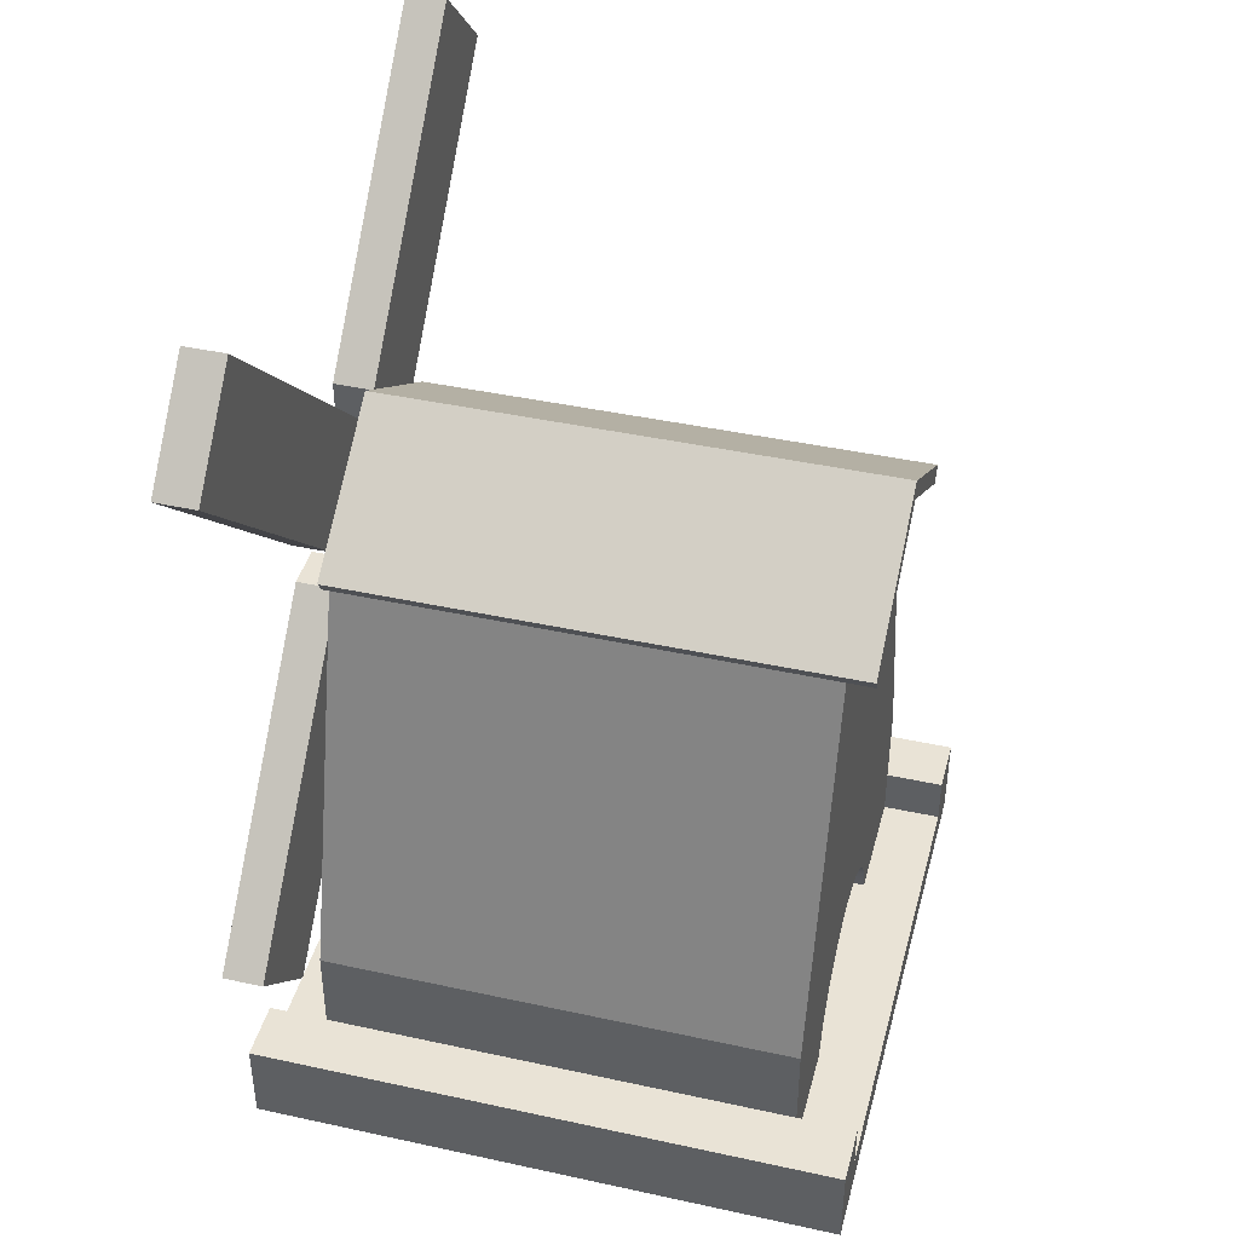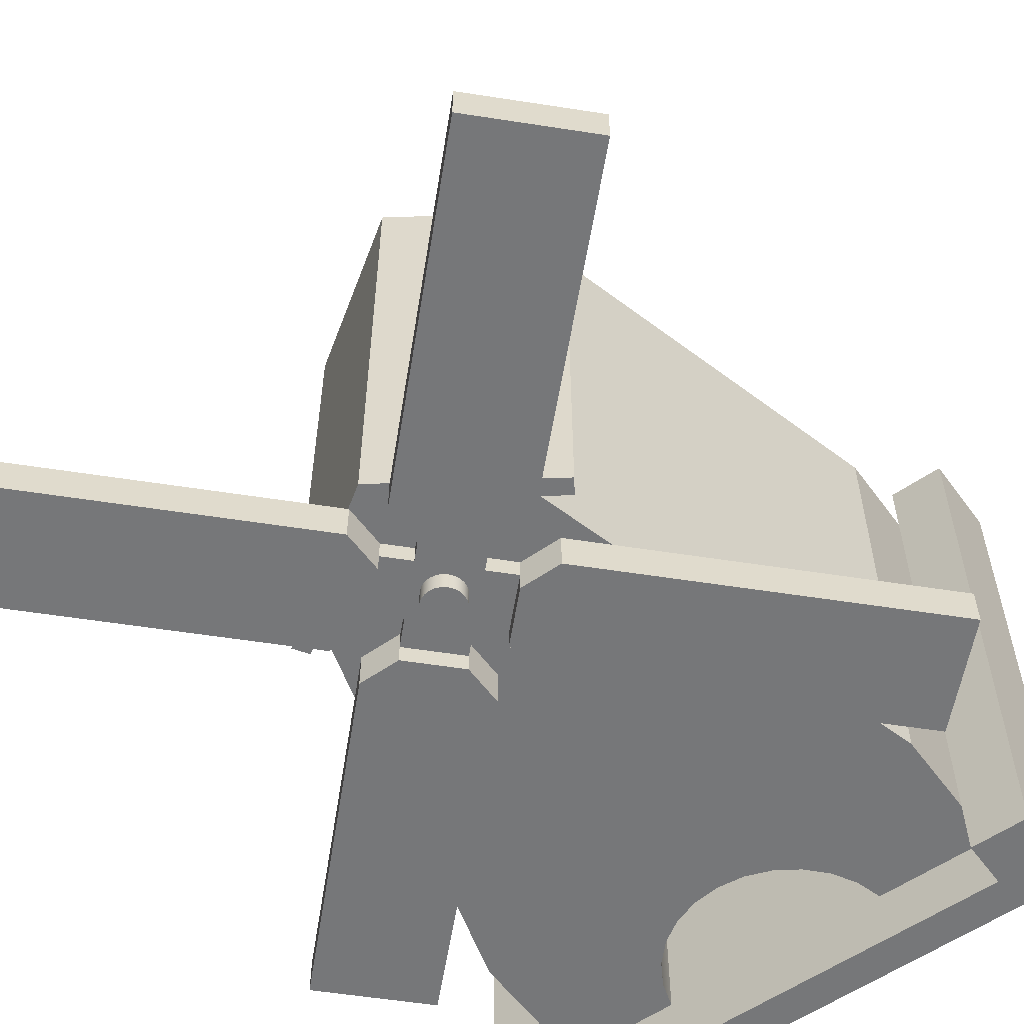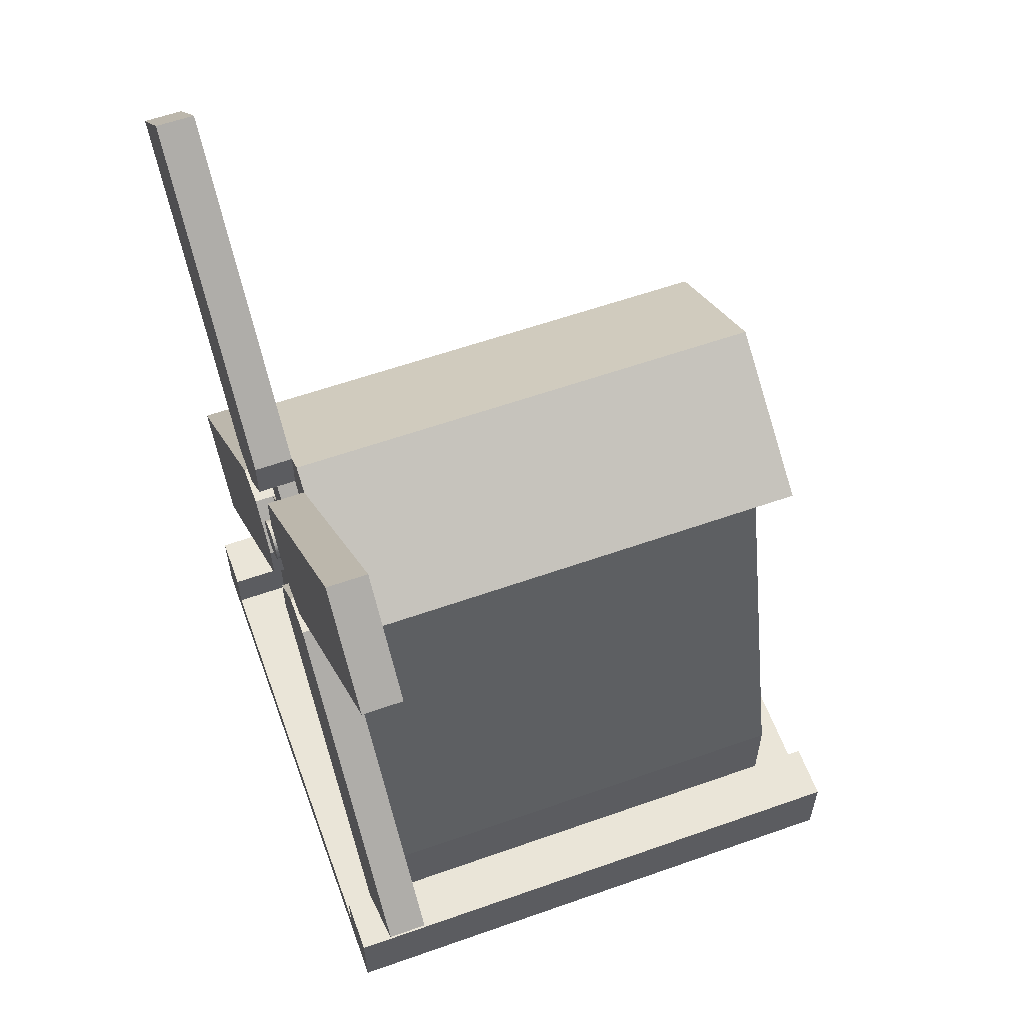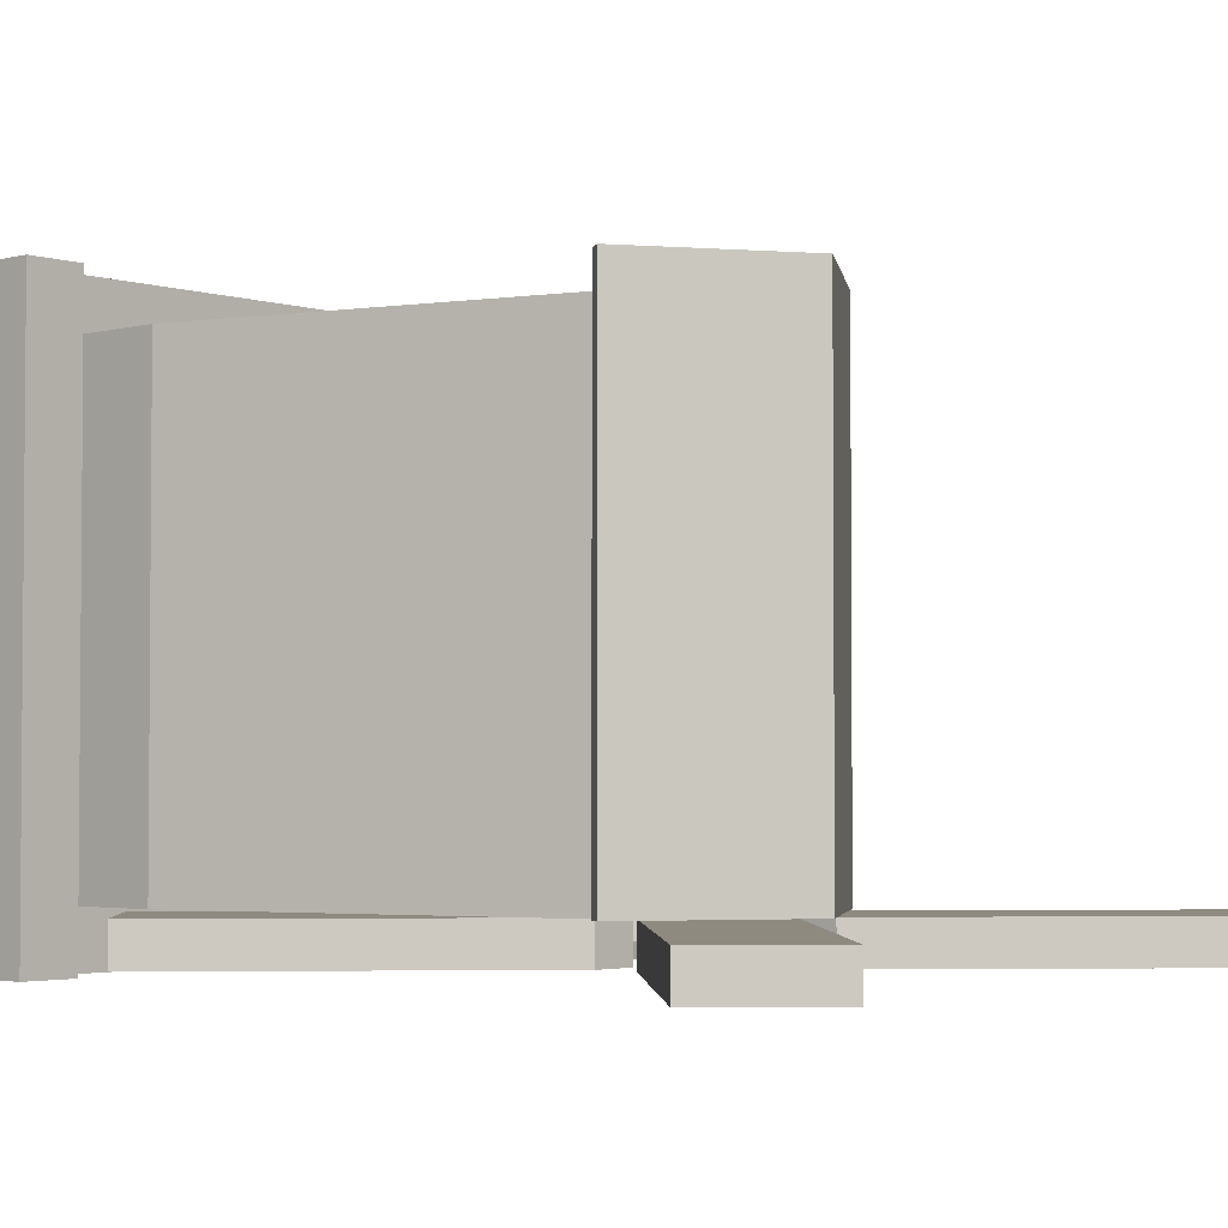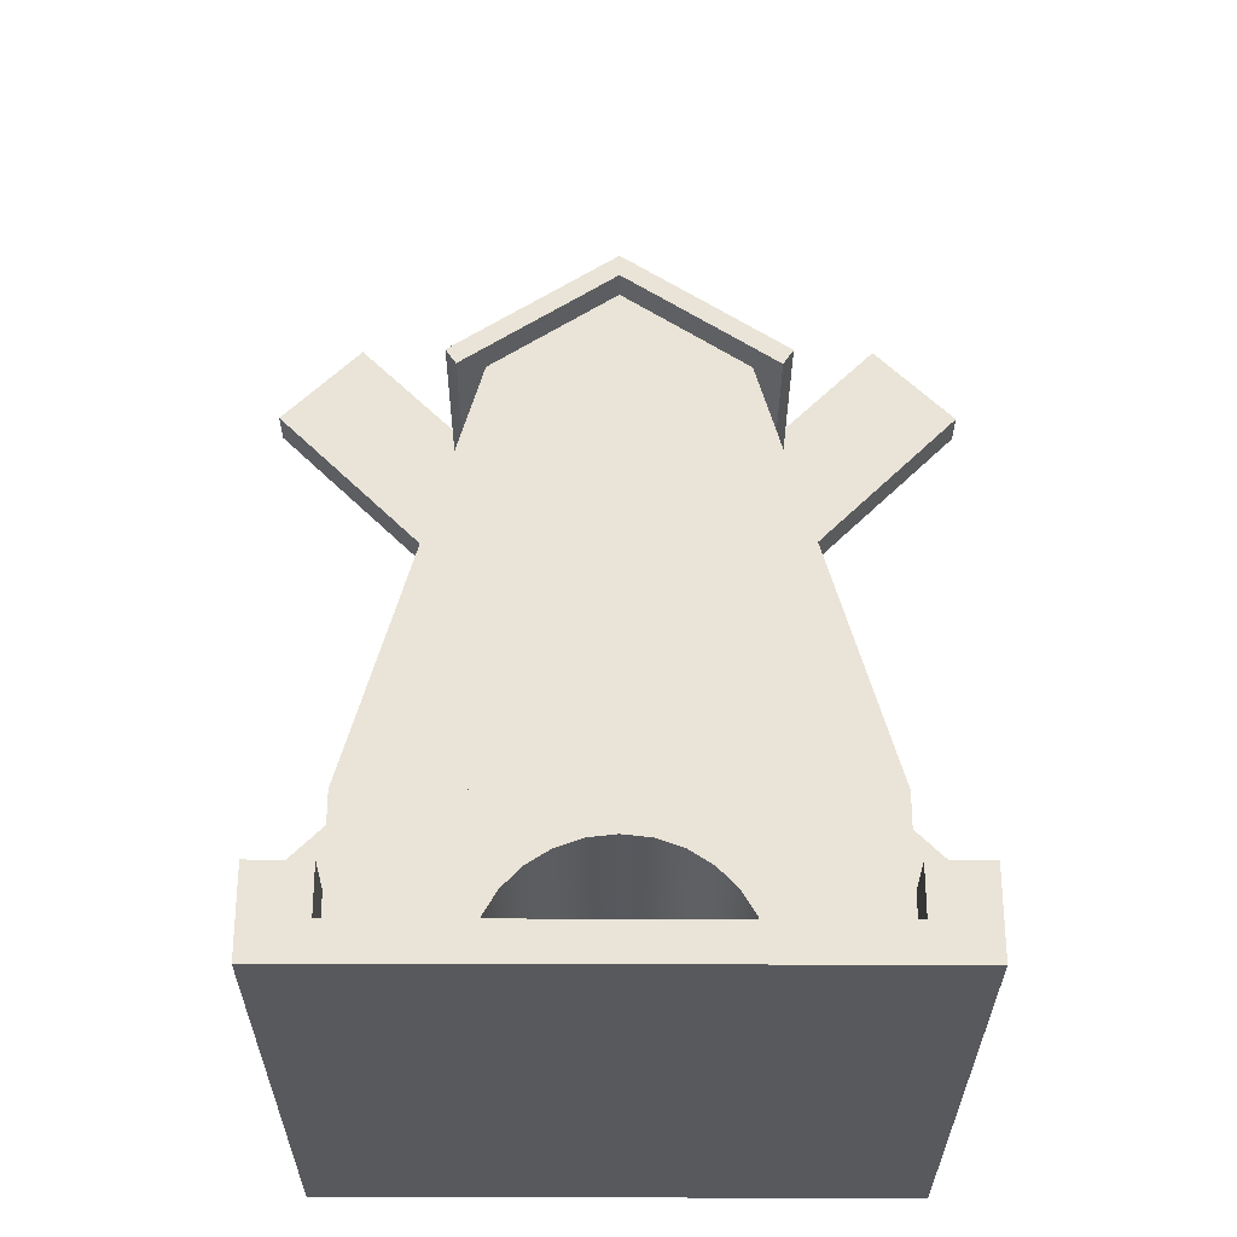
<metadata>
{"format":"obj","ext":"obj","renderer":"f3d","projection":"perspective","resolution":1024,"background":"white","views":[{"elev":42.2,"azim":-75.3,"up":"+Y"},{"elev":-57.1,"azim":-144.2,"up":"+Z"},{"elev":59.0,"azim":-110.0,"up":"+Y"},{"elev":-2.9,"azim":132.1,"up":"+Z"},{"elev":-29.1,"azim":-0.2,"up":"+Y"}]}
</metadata>
<code>
g windmill
v 0.5 0 0.5
v 0.4 0 0.5
v 0.5 0.1467 0.5
v 0.4 0.06333 0.5
v 0.4 0.1467 0.5
v 0.5 0 -0.5
v 0.4 0 -0.5
v -0.4 0 -0.5
v -0.4 0 0.5
v -0.5 0 -0.5
v -0.5 0 0.5
v -0.2 0.06333 -0.4
v -0.2 0.06333 0.4
v -0.4 0.06333 -0.4
v -0.4 0.06333 0.4
v 0.5 0.1467 -0.5
v -0.5 0.1467 -0.5
v -0.5 0.1467 0.5
v 0.4 0.1467 -0.5
v 0.4 0.1467 -0.4
v 0.4 0.1467 0.4
v 0.4 0.06333 -0.4
v 0.4 0.06333 0.4
v -0.4 0.1467 -0.4
v -0.4 0.1467 0.4
v -0.4 0.06333 0.5
v -0.4 0.1467 0.5
v 0.4 0.06333 -0.5
v -0.4 0.1467 -0.5
v -0.4 0.06333 -0.5
v 0.2 0.06333 -0.4
v 0.2 0.06333 0.4
v 0.2582 0.9938 -0.4
v 0.2582 0.9938 0.45
v 7.219e-16 1.166 -0.4
v 7.219e-16 1.166 0.45
v -0.2416 0.9688 -0.4
v -0.2 0.9966 -0.4
v -0.2582 0.9938 -0.4
v 0 1.13 -0.4
v 0.2 0.9966 -0.4
v 0.2416 0.9688 -0.4
v -0.2582 0.9938 0.45
v -0.2416 0.9688 0.45
v 0.2416 0.9688 0.45
v 0 1.13 0.45
v 0 1.13 0.4
v -0.2 0.9966 0.4
v 0.2 0.9966 0.4
v 0.4 0.2966 -0.4
v 0.4 0.2966 0.4
v -0.4 0.2966 -0.4
v -0.4 0.2966 0.4
v -0.1862 0.1082 -0.4
v -0.1625 0.1488 -0.4
v -0.1302 0.1829 -0.4
v -0.09084 0.2086 -0.4
v -0.04666 0.2245 -0.4
v 5.775e-15 0.23 -0.4
v 0.04666 0.2245 -0.4
v 0.09084 0.2086 -0.4
v 0.1302 0.1829 -0.4
v 0.1625 0.1488 -0.4
v 0.1862 0.1082 -0.4
v 0.1862 0.1082 0.4
v 0.1625 0.1488 0.4
v 0.1302 0.1829 0.4
v 0.09084 0.2086 0.4
v 0.04666 0.2245 0.4
v 0 0.23 0.4
v -0.04666 0.2245 0.4
v -0.09084 0.2086 0.4
v -0.1302 0.1829 0.4
v -0.1625 0.1488 0.4
v -0.1862 0.1082 0.4
f 3 2 1
f 2 3 4
f 4 3 5
f 1 7 6
f 7 1 2
f 7 2 8
f 8 2 9
f 8 9 10
f 10 9 11
f 14 13 12
f 13 14 15
f 3 6 16
f 6 3 1
f 11 17 10
f 17 11 18
f 19 3 16
f 3 19 20
f 3 20 5
f 5 20 21
f 21 22 20
f 22 21 23
f 15 24 14
f 24 15 25
f 26 11 9
f 11 26 18
f 18 26 27
f 28 6 7
f 6 28 16
f 16 28 19
f 24 30 29
f 30 24 14
f 22 19 28
f 19 22 20
f 4 21 23
f 21 4 5
f 27 15 25
f 15 27 26
f 31 23 22
f 23 31 32
f 17 8 10
f 8 17 30
f 30 17 29
f 17 24 29
f 24 17 25
f 25 17 27
f 27 17 18
f 35 34 33
f 34 35 36
f 39 38 37
f 38 39 35
f 38 35 40
f 35 41 40
f 33 41 35
f 41 33 42
f 39 36 35
f 36 39 43
f 44 39 37
f 39 44 43
f 34 46 45
f 46 34 36
f 43 46 36
f 46 43 44
f 44 47 46
f 47 44 48
f 48 44 38
f 38 44 37
f 34 42 33
f 42 34 45
f 49 46 47
f 49 45 46
f 45 49 42
f 41 42 49
f 4 9 2
f 9 4 26
f 30 7 8
f 7 30 28
f 30 22 28
f 22 30 31
f 31 30 12
f 12 30 14
f 31 12 32
f 13 32 12
f 26 32 13
f 26 13 15
f 4 32 26
f 32 4 23
f 52 51 50
f 51 52 53
f 51 20 50
f 20 51 21
f 25 52 24
f 52 25 53
f 24 12 14
f 12 24 54
f 54 24 55
f 55 24 52
f 55 52 56
f 56 52 57
f 57 52 58
f 58 52 59
f 50 59 52
f 50 60 59
f 50 61 60
f 50 62 61
f 38 50 52
f 50 63 62
f 50 38 41
f 41 38 40
f 20 63 50
f 20 64 63
f 22 64 20
f 64 22 31
f 21 32 23
f 32 21 65
f 65 21 66
f 66 21 51
f 66 51 67
f 67 51 68
f 68 51 69
f 69 51 70
f 53 70 51
f 53 71 70
f 53 72 71
f 53 73 72
f 49 53 51
f 53 74 73
f 53 49 48
f 48 49 47
f 25 74 53
f 25 75 74
f 25 13 75
f 13 25 15
f 75 12 54
f 12 75 13
f 74 54 55
f 54 74 75
f 73 55 56
f 55 73 74
f 72 56 57
f 56 72 73
f 72 58 71
f 58 72 57
f 70 58 59
f 58 70 71
f 69 59 60
f 59 69 70
f 68 60 61
f 60 68 69
f 67 61 62
f 61 67 68
f 66 62 63
f 62 66 67
f 64 66 63
f 66 64 65
f 32 64 31
f 64 32 65
f 53 38 52
f 38 53 48
f 49 50 41
f 50 49 51
g blades
v -0.4734 0.3368 -0.4666
v -0.6199 0.4832 -0.4666
v -0.4734 0.3368 -0.4
v -0.6199 0.4832 -0.4
v 0.1831 0.9933 -0.4
v 0.1831 0.9933 -0.4666
v 0.1099 0.9933 -0.4
v 0.1099 0.9933 -0.4666
v 0.1099 0.9933 -0.4333
v -0.03662 0.7736 -0.4
v -0.03662 0.7736 -0.4666
v 0.03662 0.8468 -0.4666
v 0.1099 0.92 -0.4666
v 0.03662 0.8468 -0.4333
v 0.1099 0.92 -0.4333
v -0.03662 0.8468 -0.4666
v -0.03662 0.8468 -0.4333
v -0.03662 0.8468 -0.4
v 0.4734 0.3368 -0.4
v 0.03662 0.7736 -0.4
v 0.6199 0.4832 -0.4
v 0.1831 0.92 -0.4
v 0.03662 0.8468 -0.4
v 0.1099 0.92 -0.4
v -0.03537 0.9472 -0.4
v -0.03171 0.9383 -0.4
v -0.03537 0.9472 -0.4333
v -0.03171 0.9383 -0.4333
v -0.03537 0.9472 -0.4666
v -0.03171 0.9383 -0.4666
v -0.1099 0.9933 -0.4
v -0.1099 0.9933 -0.4333
v -0.1831 0.9933 -0.4
v -0.1099 0.9933 -0.4666
v -0.1831 0.9933 -0.4666
v 0 0.92 -0.4666
v 0.009478 0.9213 -0.4666
v -0.009478 0.9213 -0.4666
v -0.01831 0.9249 -0.4666
v 0.01831 0.9249 -0.4666
v -0.02589 0.9308 -0.4666
v 0.02589 0.9308 -0.4666
v 0.03171 0.9383 -0.4666
v 0.03537 0.9472 -0.4666
v -0.03662 0.9566 -0.4666
v 0.03662 0.9566 -0.4666
v -0.03537 0.9661 -0.4666
v 0.03537 0.9661 -0.4666
v -0.03171 0.975 -0.4666
v 0.03171 0.975 -0.4666
v -0.02589 0.9825 -0.4666
v 0.02589 0.9825 -0.4666
v -0.01831 0.9884 -0.4666
v 0.01831 0.9884 -0.4666
v -0.009478 0.992 -0.4666
v 0.009478 0.992 -0.4666
v 0 0.9933 -0.4666
v -0.02589 0.9308 -0.4
v -0.02589 0.9308 -0.4333
v -0.01831 0.9249 -0.4
v -0.01831 0.9249 -0.4333
v 0.01831 0.9249 -0.4
v 0.01831 0.9249 -0.4333
v 0.009478 0.9213 -0.4
v 0.009478 0.9213 -0.4333
v 0.03662 1.067 -0.4666
v 0.03662 1.067 -0.4333
v 0.03662 0.7736 -0.4666
v 0.4734 0.3368 -0.4666
v -0.009478 0.992 -0.4
v -0.009478 0.992 -0.4333
v 0 0.9933 -0.4
v 0 0.9933 -0.4333
v 0.03171 0.975 -0.4
v 0.02589 0.9825 -0.4
v 0.03171 0.975 -0.4333
v 0.02589 0.9825 -0.4333
v -0.01831 0.9884 -0.4
v -0.01831 0.9884 -0.4333
v -0.02589 0.9825 -0.4
v -0.02589 0.9825 -0.4333
v -0.4734 1.577 -0.4666
v -0.03662 1.14 -0.4666
v -0.4734 1.577 -0.4
v -0.03662 1.14 -0.4
v 0.6199 0.4832 -0.4666
v -0.6199 1.43 -0.4666
v -0.6199 1.43 -0.4
v -0.03662 1.067 -0.4666
v 0.1831 0.92 -0.4666
v 0.4734 1.577 -0.4666
v 0.6199 1.43 -0.4666
v 0.4734 1.577 -0.4
v 0.6199 1.43 -0.4
v 0.03662 0.9566 -0.4
v 0.03537 0.9661 -0.4
v 0.03662 0.9566 -0.4333
v 0.03537 0.9661 -0.4333
v 0.02589 0.9308 -0.4
v 0.02589 0.9308 -0.4333
v -0.1831 0.92 -0.4
v -0.1099 0.92 -0.4
v 0.03662 1.14 -0.4666
v 0.03662 1.14 -0.4
v 0 0.92 -0.4
v -0.009478 0.9213 -0.4
v 0.03171 0.9383 -0.4
v 0.03537 0.9472 -0.4
v -0.03662 0.9566 -0.4
v -0.03537 0.9661 -0.4
v -0.03171 0.975 -0.4
v 0.01831 0.9884 -0.4
v 0.009478 0.992 -0.4
v 0.03537 0.9472 -0.4333
v 0.03171 0.9383 -0.4333
v -0.03537 0.9661 -0.4333
v -0.03662 0.9566 -0.4333
v 0 0.92 -0.4333
v -0.03662 1.067 -0.4333
v -0.03662 1.067 -0.4
v -0.1831 0.92 -0.4666
v -0.1099 0.92 -0.4666
v -0.03171 0.975 -0.4333
v -0.1099 0.92 -0.4333
v 0.01831 0.9884 -0.4333
v -0.009478 0.9213 -0.4333
v 0.03662 1.067 -0.4
v 0.009478 0.992 -0.4333
v 0 1.03 -0.4333
v 0.07324 0.9566 -0.4333
v -0.07324 0.9566 -0.4333
v 0 0.8834 -0.4333
v 0 1.03 -0.4
v 0.07324 0.9566 -0.4
v 0 0.8834 -0.4
v -0.07324 0.9566 -0.4
f 78 77 76
f 77 78 79
f 82 81 80
f 81 82 83
f 83 82 84
f 78 86 85
f 86 78 76
f 89 88 87
f 88 89 90
f 92 86 91
f 86 92 85
f 85 92 93
f 96 95 94
f 95 96 97
f 95 97 98
f 98 97 99
f 102 101 100
f 101 102 103
f 104 103 102
f 103 104 105
f 108 107 106
f 107 108 109
f 109 108 110
f 113 112 111
f 112 113 114
f 112 114 115
f 115 114 116
f 115 116 117
f 117 116 105
f 117 105 118
f 118 105 104
f 118 104 119
f 119 104 120
f 119 120 121
f 121 120 122
f 121 122 123
f 123 122 124
f 123 124 125
f 125 124 126
f 125 126 127
f 127 126 128
f 127 128 129
f 129 128 130
f 129 130 131
f 131 130 132
f 103 133 101
f 133 103 134
f 105 134 103
f 134 105 116
f 133 136 135
f 136 133 134
f 134 114 136
f 114 134 116
f 139 138 137
f 138 139 140
f 140 115 138
f 115 140 112
f 84 141 83
f 141 84 142
f 144 95 143
f 95 144 94
f 147 146 145
f 146 147 148
f 148 130 146
f 130 148 132
f 151 150 149
f 150 151 152
f 125 152 151
f 152 125 127
f 145 154 153
f 154 145 146
f 146 128 154
f 128 146 130
f 153 156 155
f 156 153 154
f 154 126 156
f 126 154 128
f 159 158 157
f 158 159 160
f 96 144 161
f 144 96 94
f 163 157 162
f 157 163 159
f 162 109 110
f 109 162 164
f 164 162 158
f 158 162 157
f 97 161 165
f 161 97 96
f 168 167 166
f 167 168 169
f 143 161 144
f 161 143 165
f 165 143 87
f 165 87 88
f 172 171 170
f 171 172 173
f 121 173 172
f 173 121 123
f 137 175 174
f 175 137 138
f 138 117 175
f 117 138 115
f 85 79 78
f 79 85 176
f 176 85 93
f 176 93 177
f 178 168 166
f 168 178 179
f 139 181 180
f 181 139 137
f 181 137 135
f 135 137 174
f 135 174 133
f 133 174 101
f 101 174 182
f 101 182 183
f 101 183 100
f 100 183 170
f 100 170 184
f 184 170 171
f 184 171 185
f 185 171 149
f 185 149 186
f 186 149 150
f 186 150 155
f 155 150 187
f 155 187 153
f 153 187 188
f 153 188 145
f 145 188 147
f 88 97 165
f 97 88 99
f 99 88 90
f 189 170 183
f 170 189 172
f 119 172 189
f 172 119 121
f 175 182 174
f 182 175 190
f 117 190 175
f 190 117 118
f 191 184 185
f 184 191 192
f 122 192 191
f 192 122 120
f 180 140 139
f 140 180 193
f 193 112 140
f 112 193 111
f 160 164 158
f 164 160 194
f 194 160 195
f 77 86 76
f 86 77 196
f 86 196 91
f 91 196 197
f 156 186 155
f 186 156 198
f 126 198 156
f 198 126 124
f 196 199 197
f 199 196 177
f 177 196 176
f 150 200 187
f 200 150 152
f 152 129 200
f 129 152 127
f 197 92 91
f 92 197 199
f 181 193 180
f 193 181 201
f 201 111 193
f 111 201 113
f 95 87 143
f 87 95 89
f 89 95 98
f 198 185 186
f 185 198 191
f 124 191 198
f 191 124 122
f 79 196 77
f 196 79 176
f 110 163 162
f 163 110 108
f 169 82 80
f 82 169 202
f 202 169 179
f 179 169 168
f 173 149 171
f 149 173 151
f 123 151 173
f 151 123 125
f 187 203 188
f 203 187 200
f 200 131 203
f 131 200 129
f 195 108 106
f 108 195 163
f 163 195 160
f 163 160 159
f 135 201 181
f 201 135 136
f 136 113 201
f 113 136 114
f 141 81 83
f 81 141 167
f 167 141 178
f 167 178 166
f 190 183 182
f 183 190 189
f 118 189 190
f 189 118 119
f 102 120 104
f 120 102 192
f 100 192 102
f 192 100 184
f 132 203 131
f 203 132 148
f 148 188 203
f 188 148 147
f 194 109 164
f 109 194 107
f 142 178 141
f 178 142 179
f 179 142 202
f 80 167 169
f 167 80 81
f 194 204 107
f 84 107 204
f 148 107 84
f 84 204 142
f 146 107 148
f 84 203 148
f 154 107 146
f 84 200 203
f 156 107 154
f 84 152 200
f 84 151 152
f 84 173 151
f 198 107 156
f 191 107 198
f 192 107 191
f 205 173 84
f 192 206 107
f 205 172 173
f 102 206 192
f 205 189 172
f 103 206 102
f 134 206 103
f 136 206 134
f 205 190 189
f 205 175 190
f 205 138 175
f 136 199 206
f 90 138 205
f 201 199 136
f 90 140 138
f 193 199 201
f 90 193 140
f 207 199 193
f 90 207 193
f 199 207 92
f 207 90 89
f 204 202 142
f 202 204 208
f 205 99 90
f 99 205 209
f 99 210 98
f 180 210 99
f 99 139 180
f 139 99 137
f 137 99 209
f 137 209 174
f 174 209 182
f 182 209 183
f 183 209 170
f 170 209 82
f 170 82 171
f 171 82 149
f 149 82 150
f 150 82 187
f 187 82 188
f 188 82 147
f 147 82 202
f 147 202 208
f 147 208 106
f 195 106 208
f 106 145 147
f 106 153 145
f 106 155 153
f 106 186 155
f 106 185 186
f 211 185 106
f 211 184 185
f 211 100 184
f 211 101 100
f 211 133 101
f 211 135 133
f 177 135 211
f 177 181 135
f 177 180 181
f 177 210 180
f 210 177 93
f 199 211 206
f 211 199 177
f 210 92 207
f 92 210 93
f 82 205 84
f 205 82 209
f 211 107 206
f 107 211 106
f 195 204 194
f 204 195 208
f 98 207 89
f 207 98 210

</code>
